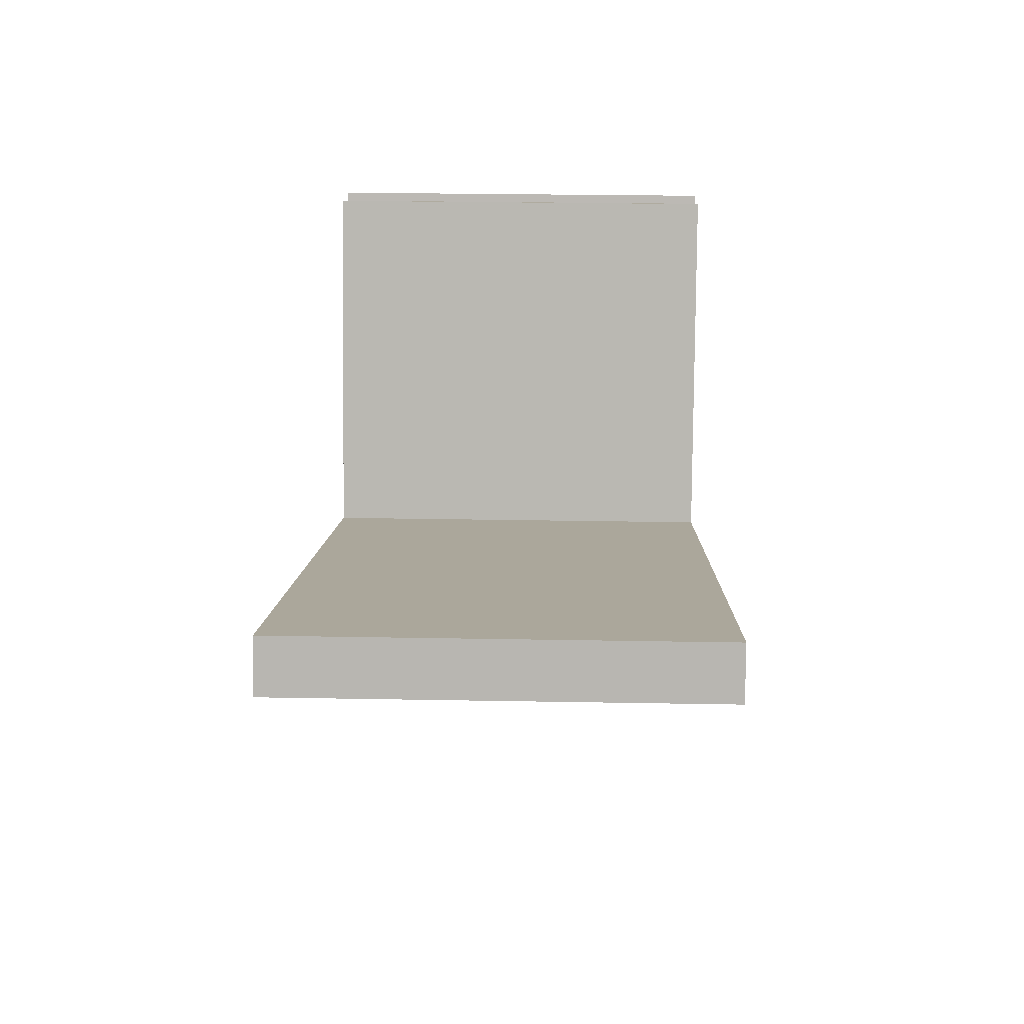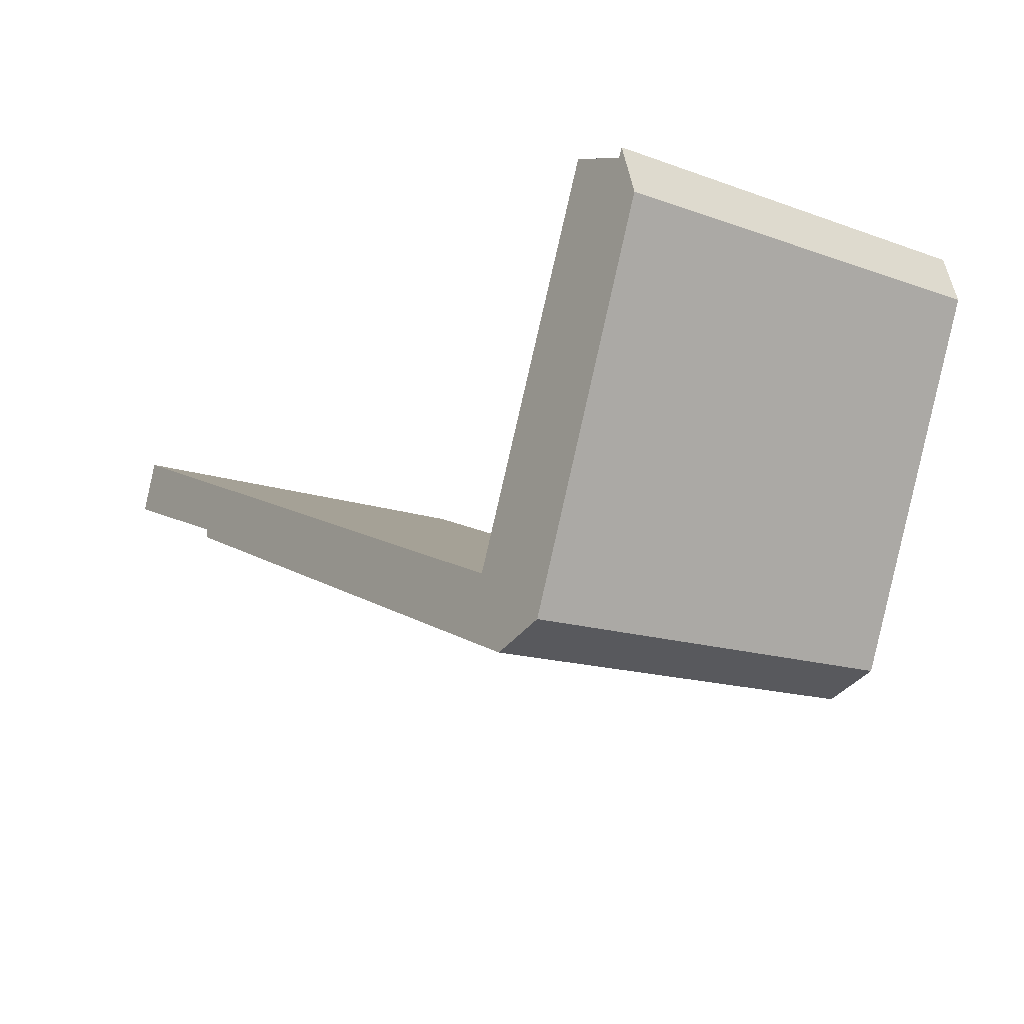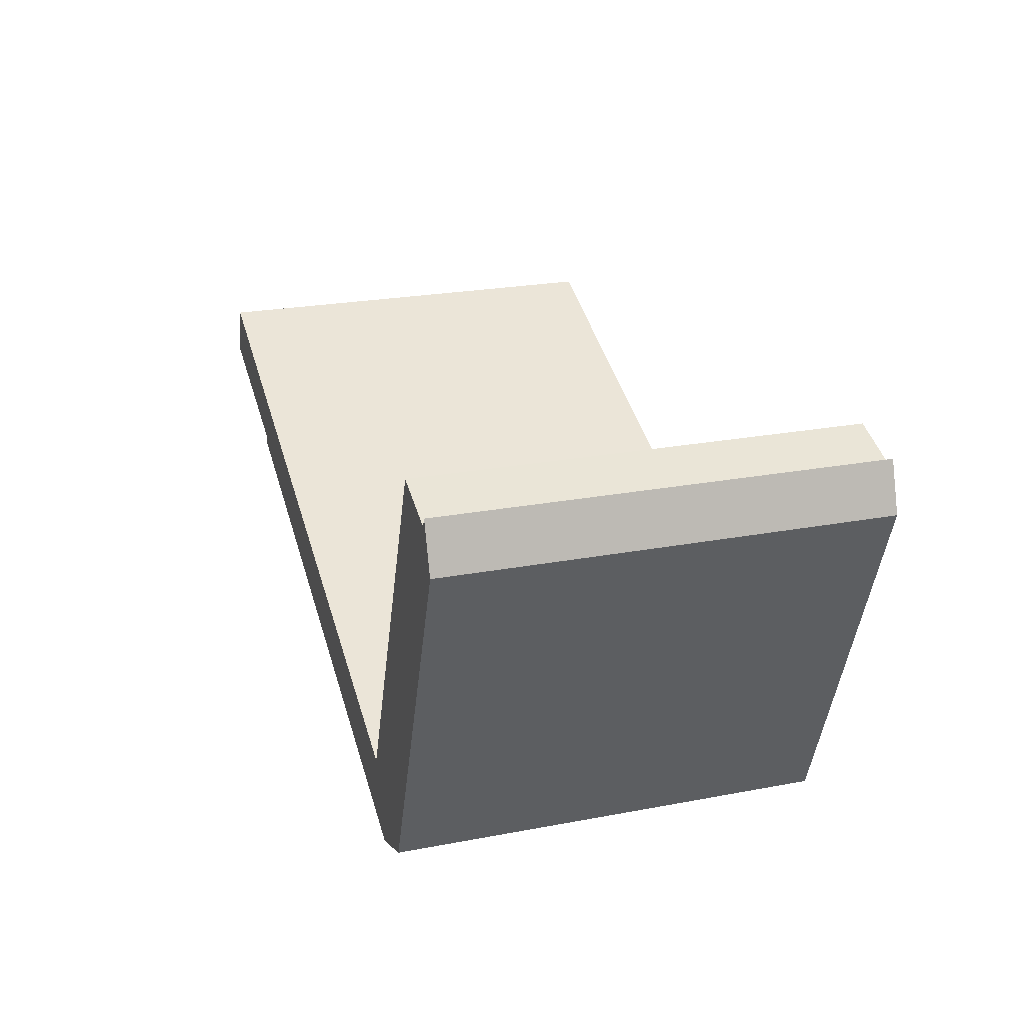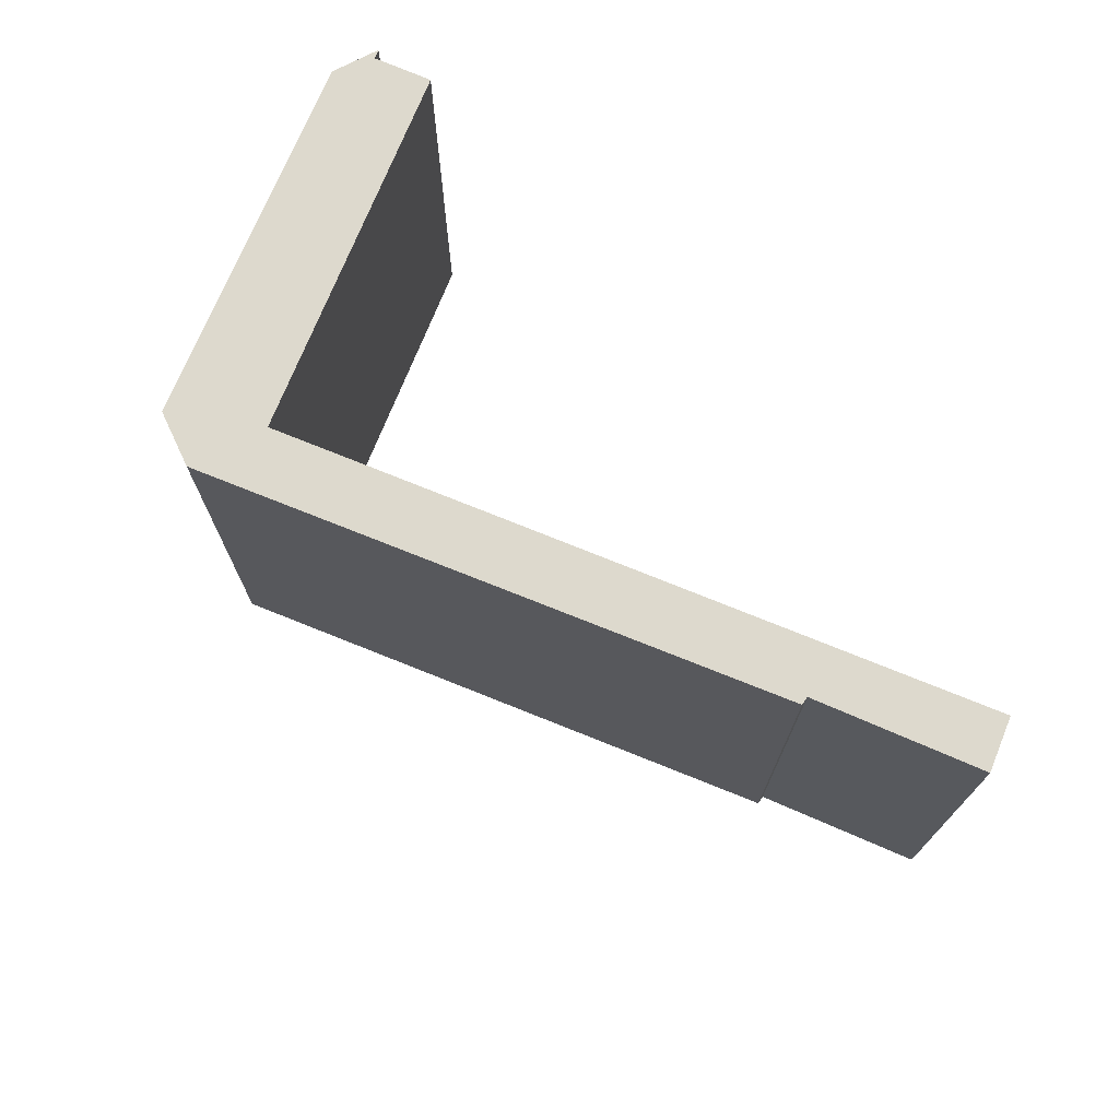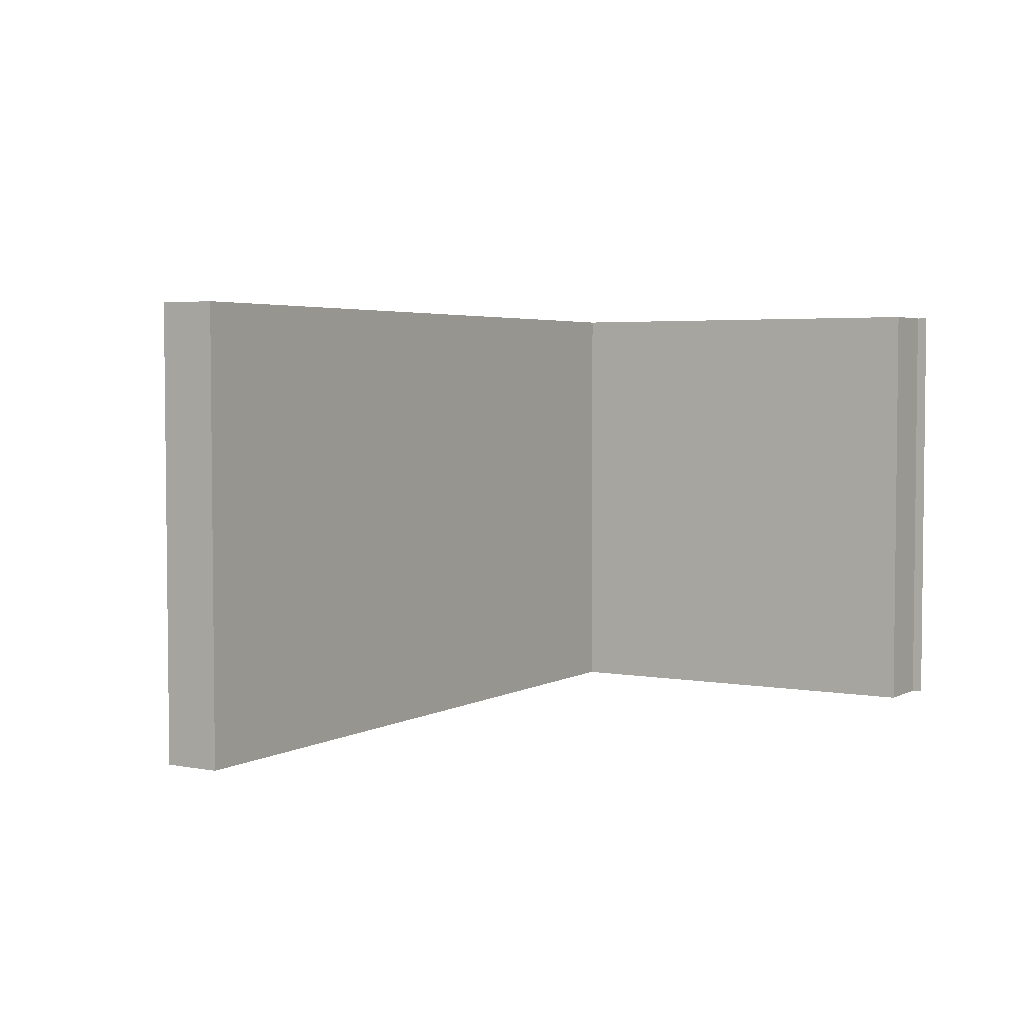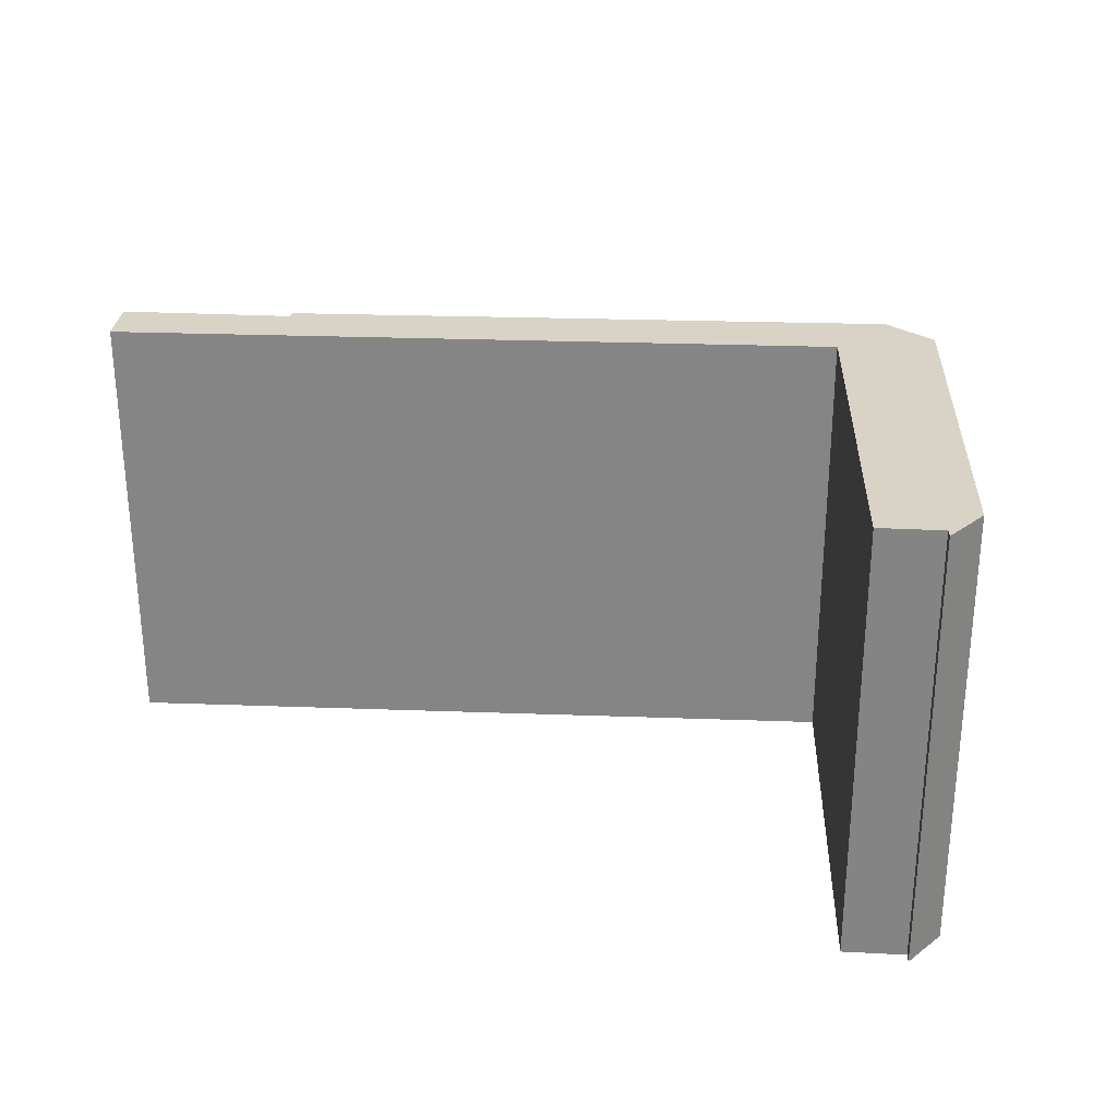
<metadata>
{"format":"obj","ext":"obj","renderer":"f3d","projection":"perspective","resolution":1024,"background":"white","views":[{"elev":29.1,"azim":-88.5,"up":"+Z"},{"elev":-14.7,"azim":52.4,"up":"+Z"},{"elev":23.9,"azim":72.4,"up":"+Z"},{"elev":71.9,"azim":-136.7,"up":"+Y"},{"elev":3.8,"azim":-37.7,"up":"+Y"},{"elev":27.8,"azim":24.2,"up":"+Y"}]}
</metadata>
<code>
v  0.059 12.86 0.154
v  4.794 12.86 -1.726
v  0 12.86 7.876e-16
v  0.587 12.86 1.545
v  20.57 12.86 -6.13
v  21.35 12.86 -8.449
v  4.756 12.86 -1.982
v  24.88 12.86 4.652
v  23.02 12.86 -7.801
v  27.16 12.86 2.882
v  26.25 12.86 4.163
v  26.57 12.86 4.049
v  26.68 12.86 4.319
v  26.57 -2.479e-16 4.049
v  26.68 -2.645e-16 4.319
v  27.16 -1.765e-16 2.882
v  23.02 4.777e-16 -7.801
v  21.35 5.174e-16 -8.449
v  4.756 1.214e-16 -1.982
v  4.794 1.057e-16 -1.726
v  0 0 0
v  0.587 -9.46e-17 1.545
v  0.059 -9.43e-18 0.154
v  20.57 3.754e-16 -6.13
v  24.88 -2.849e-16 4.652
v  26.25 -2.549e-16 4.163
g defaultobject
f 1 2 3
f 2 1 4
f 2 4 5
f 2 6 7
f 6 2 5
f 6 5 8
f 6 8 9
f 9 8 10
f 10 8 11
f 10 11 12
f 10 12 13
f 14 13 12
f 13 14 15
f 15 10 13
f 10 15 16
f 16 9 10
f 9 16 17
f 17 6 9
f 6 17 18
f 18 7 6
f 7 18 19
f 20 3 2
f 3 20 21
f 19 2 7
f 2 19 20
f 21 1 3
f 1 21 4
f 4 21 22
f 22 21 23
f 24 8 5
f 8 24 25
f 22 5 4
f 5 22 24
f 11 14 12
f 14 11 8
f 14 8 26
f 26 8 25
f 18 20 19
f 20 18 24
f 24 18 25
f 25 18 17
f 25 17 16
f 25 16 26
f 26 16 14
f 14 16 15
f 20 23 21
f 23 20 22
f 22 20 24

</code>
